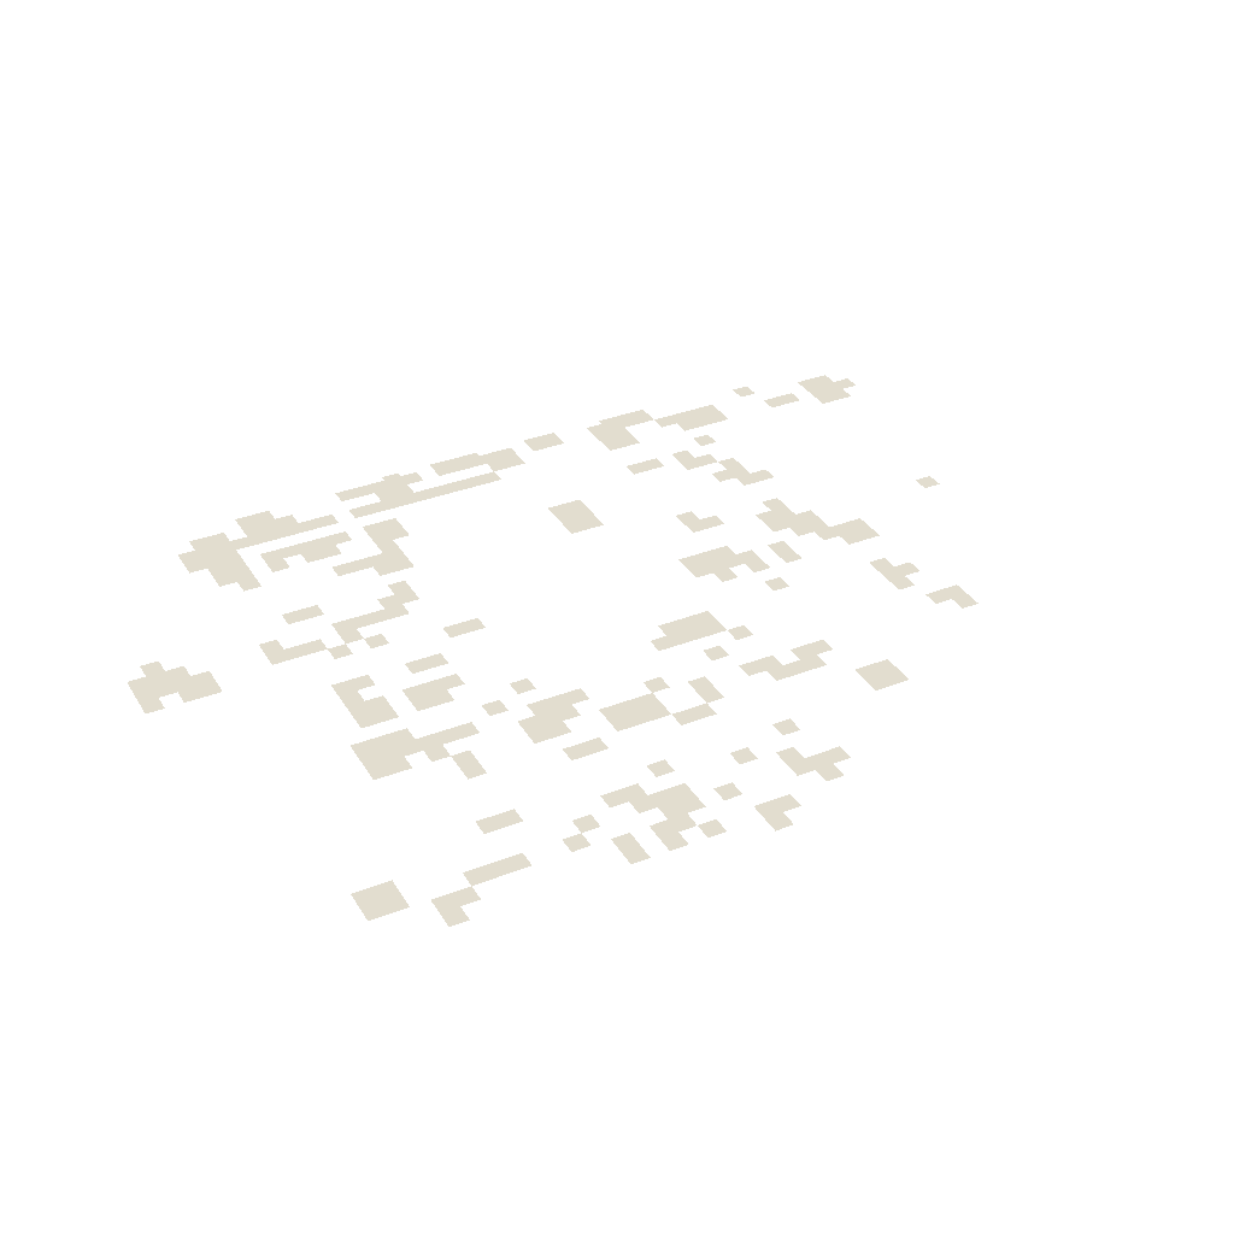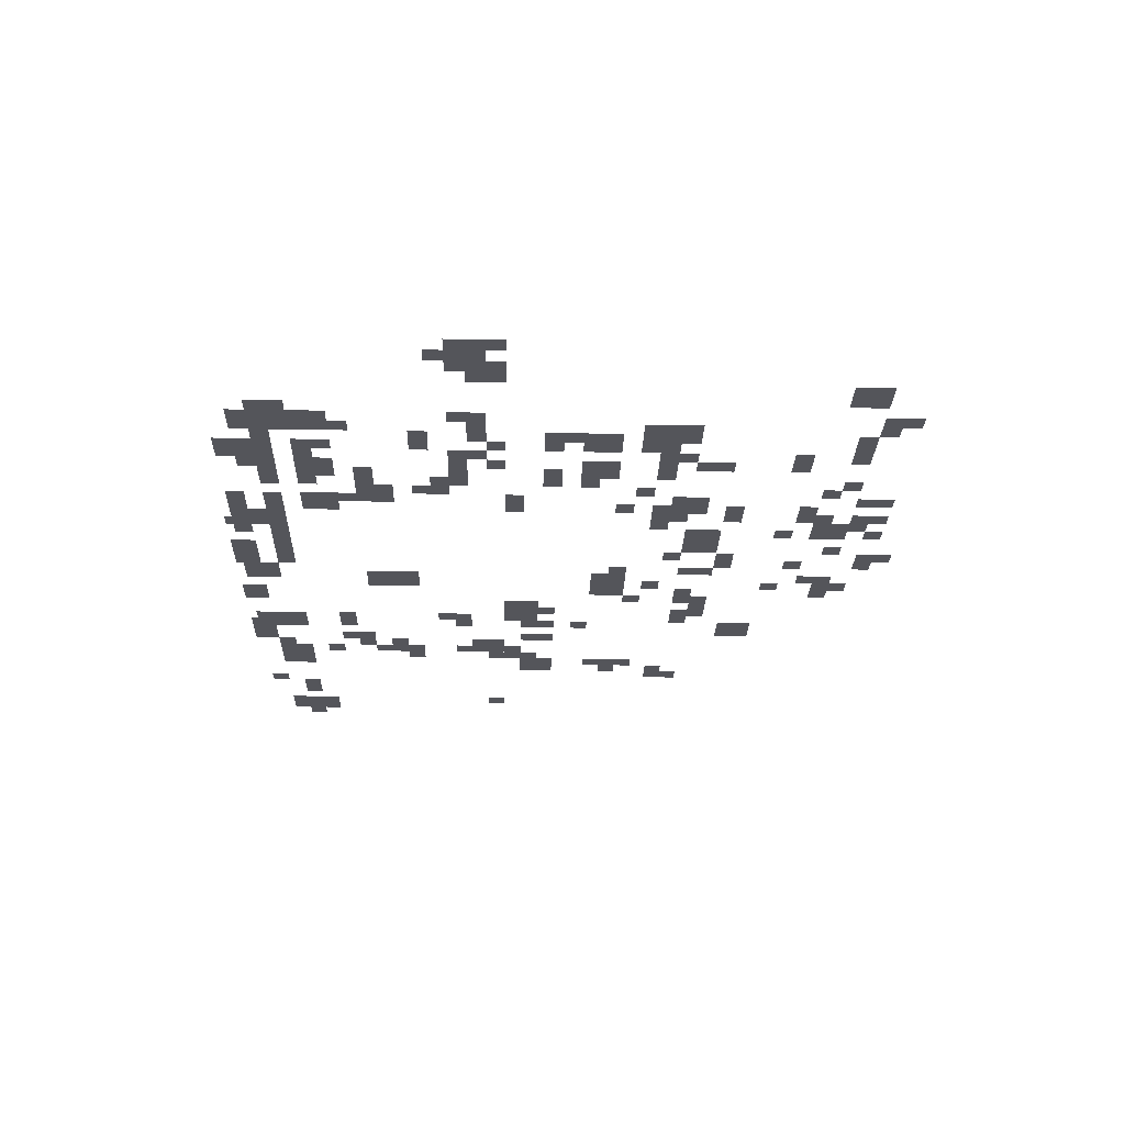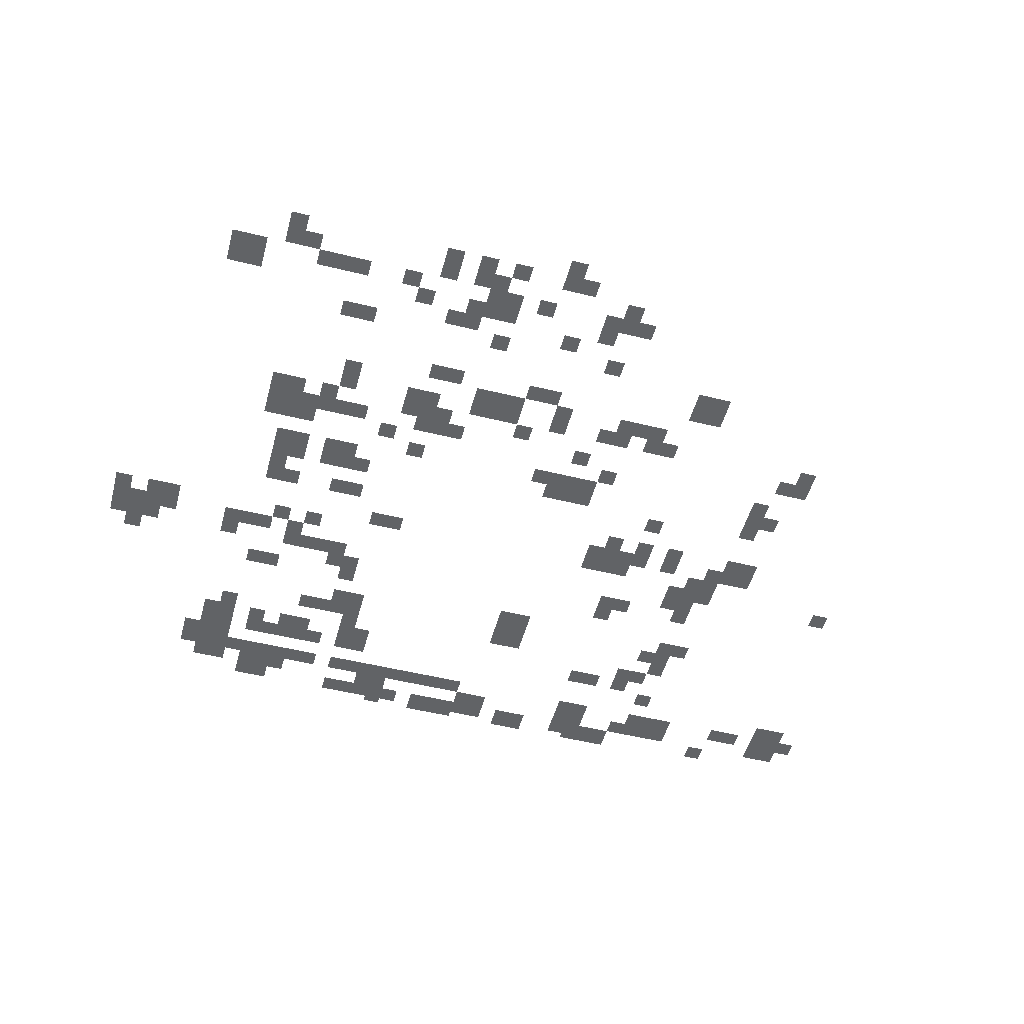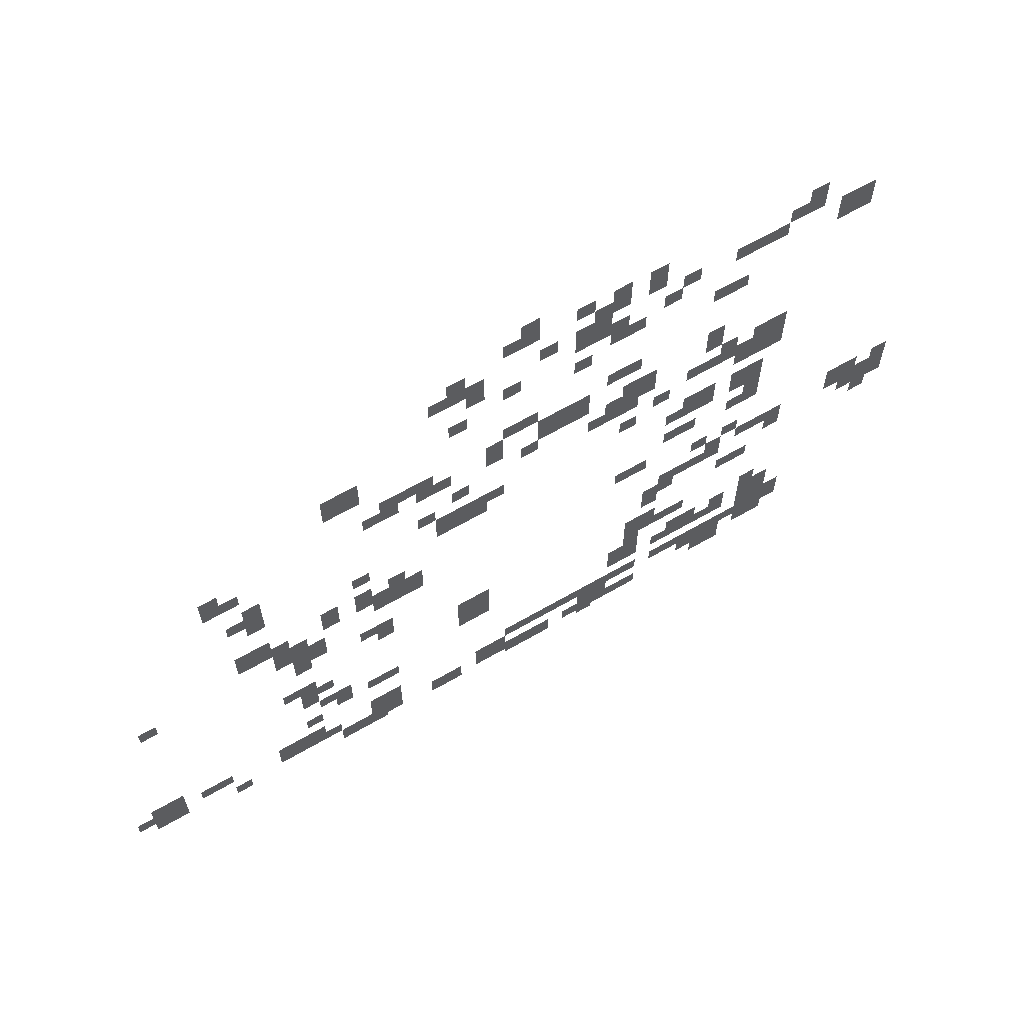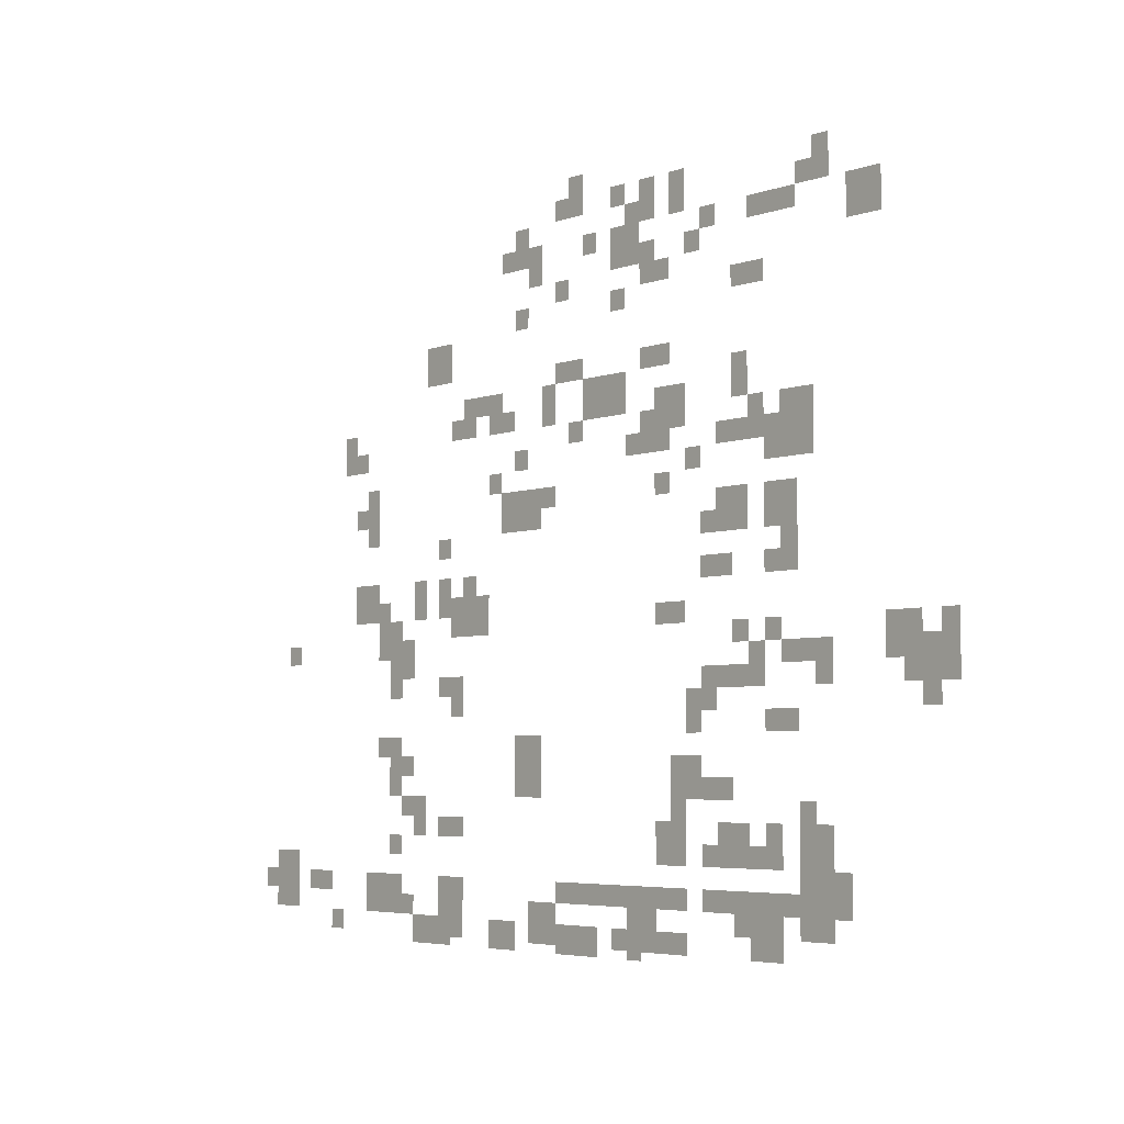
<metadata>
{"format":"obj","ext":"obj","renderer":"f3d","projection":"perspective","resolution":1024,"background":"white","views":[{"elev":34.8,"azim":152.5,"up":"+Z"},{"elev":-25.0,"azim":88.4,"up":"+Z"},{"elev":-50.8,"azim":164.9,"up":"+Z"},{"elev":64.1,"azim":-30.3,"up":"+Y"},{"elev":-4.8,"azim":48.7,"up":"+Y"}]}
</metadata>
<code>
g haman_6_bj-mesh
v -1120 237 0
v -1120 333 0
v -1184 333 0
v -1184 237 0
v -288 397 0
v -288 461 0
v -384 461 0
v -384 397 0
v -1248 493 0
v -1248 557 0
v -1344 557 0
v -1344 493 0
v -1760 45 0
v -1760 141 0
v -1824 141 0
v -1824 45 0
v -992 0 0
v -992 45 0
v -1088 45 0
v -1088 0 0
v -1472 45 0
v -1472 109 0
v -1568 109 0
v -1568 45 0
v -1312 13 0
v -1312 109 0
v -1376 109 0
v -1376 13 0
v -928 813 0
v -928 877 0
v -1024 877 0
v -1024 813 0
v -512 109 0
v -512 205 0
v -576 205 0
v -576 109 0
v -1120 653 0
v -1120 717 0
v -1216 717 0
v -1216 653 0
v -544 717 0
v -544 813 0
v -608 813 0
v -608 717 0
v -800 77 0
v -800 109 0
v -960 109 0
v -960 77 0
v -1184 0 0
v -1184 45 0
v -1248 45 0
v -1248 0 0
v -1376 0 0
v -1376 45 0
v -1440 45 0
v -1440 0 0
v -896 1037 0
v -896 1101 0
v -960 1101 0
v -960 1037 0
v -416 1037 0
v -416 1101 0
v -480 1101 0
v -480 1037 0
v -1344 909 0
v -1344 973 0
v -1408 973 0
v -1408 909 0
v -800 781 0
v -800 845 0
v -864 845 0
v -864 781 0
v -1536 525 0
v -1536 589 0
v -1600 589 0
v -1600 525 0
v -960 77 0
v -960 109 0
v -1088 109 0
v -1088 77 0
v -512 45 0
v -512 109 0
v -576 109 0
v -576 45 0
v -1088 13 0
v -1088 77 0
v -1152 77 0
v -1152 13 0
v -608 13 0
v -608 77 0
v -672 77 0
v -672 13 0
v -672 621 0
v -672 685 0
v -736 685 0
v -736 621 0
v -672 77 0
v -672 109 0
v -768 109 0
v -768 77 0
v -576 77 0
v -576 109 0
v -672 109 0
v -672 77 0
v -800 205 0
v -800 301 0
v -832 301 0
v -832 205 0
v -608 141 0
v -608 173 0
v -704 173 0
v -704 141 0
v -800 13 0
v -800 45 0
v -896 45 0
v -896 13 0
v -1184 813 0
v -1184 845 0
v -1248 845 0
v -1248 813 0
v -1280 813 0
v -1280 845 0
v -1344 845 0
v -1344 813 0
v -1600 781 0
v -1600 845 0
v -1632 845 0
v -1632 781 0
v -608 621 0
v -608 685 0
v -640 685 0
v -640 621 0
v -704 557 0
v -704 589 0
v -768 589 0
v -768 557 0
v -864 1101 0
v -864 1165 0
v -896 1165 0
v -896 1101 0
v -864 1005 0
v -864 1069 0
v -896 1069 0
v -896 1005 0
v -512 1101 0
v -512 1165 0
v -544 1165 0
v -544 1101 0
v -800 1101 0
v -800 1165 0
v -832 1165 0
v -832 1101 0
v -640 973 0
v -640 1005 0
v -704 1005 0
v -704 973 0
v -672 813 0
v -672 877 0
v -704 877 0
v -704 813 0
v -1088 813 0
v -1088 877 0
v -1120 877 0
v -1120 813 0
v -832 877 0
v -832 909 0
v -896 909 0
v -896 877 0
v -1024 877 0
v -1024 909 0
v -1088 909 0
v -1088 877 0
v -1344 525 0
v -1344 589 0
v -1376 589 0
v -1376 525 0
v -832 141 0
v -832 205 0
v -864 205 0
v -864 141 0
v -672 173 0
v -672 205 0
v -736 205 0
v -736 173 0
v -1408 173 0
v -1408 237 0
v -1440 237 0
v -1440 173 0
v -1312 173 0
v -1312 205 0
v -1376 205 0
v -1376 173 0
v -864 45 0
v -864 77 0
v -928 77 0
v -928 45 0
v -1664 77 0
v -1664 109 0
v -1728 109 0
v -1728 77 0
v -480 77 0
v -480 141 0
v -512 141 0
v -512 77 0
v -352 461 0
v -352 493 0
v -416 493 0
v -416 461 0
v -800 493 0
v -800 525 0
v -864 525 0
v -864 493 0
v -1408 525 0
v -1408 589 0
v -1440 589 0
v -1440 525 0
v -1440 429 0
v -1440 493 0
v -1472 493 0
v -1472 429 0
v -576 333 0
v -576 365 0
v -640 365 0
v -640 333 0
v -736 365 0
v -736 397 0
v -800 397 0
v -800 365 0
v -1312 365 0
v -1312 429 0
v -1344 429 0
v -1344 365 0
v -1024 1133 0
v -1024 1197 0
v -1056 1197 0
v -1056 1133 0
v -704 397 0
v -704 429 0
v -768 429 0
v -768 397 0
v -640 397 0
v -640 429 0
v -704 429 0
v -704 397 0
v -1472 397 0
v -1472 461 0
v -1504 461 0
v -1504 397 0
v -1216 845 0
v -1216 877 0
v -1280 877 0
v -1280 845 0
v -1120 1069 0
v -1120 1101 0
v -1184 1101 0
v -1184 1069 0
v -576 1069 0
v -576 1101 0
v -640 1101 0
v -640 1069 0
v -1472 461 0
v -1472 525 0
v -1504 525 0
v -1504 461 0
v -896 13 0
v -896 45 0
v -960 45 0
v -960 13 0
v -704 141 0
v -704 173 0
v -768 173 0
v -768 141 0
v -800 141 0
v -800 205 0
v -832 205 0
v -832 141 0
v -576 557 0
v -576 621 0
v -608 621 0
v -608 557 0
v -576 621 0
v -576 685 0
v -608 685 0
v -608 621 0
v -608 749 0
v -608 781 0
v -672 781 0
v -672 749 0
v -1536 685 0
v -1536 749 0
v -1568 749 0
v -1568 685 0
v -672 749 0
v -672 781 0
v -736 781 0
v -736 749 0
v -1504 493 0
v -1504 557 0
v -1536 557 0
v -1536 493 0
v -512 429 0
v -512 461 0
v -576 461 0
v -576 429 0
v -1472 269 0
v -1472 333 0
v -1504 333 0
v -1504 269 0
v -832 749 0
v -832 781 0
v -896 781 0
v -896 749 0
v -704 237 0
v -704 269 0
v -768 269 0
v -768 237 0
v -1344 397 0
v -1344 429 0
v -1376 429 0
v -1376 397 0
v -672 461 0
v -672 493 0
v -704 493 0
v -704 461 0
v -640 429 0
v -640 461 0
v -672 461 0
v -672 429 0
v -512 397 0
v -512 429 0
v -544 429 0
v -544 397 0
v -1760 461 0
v -1760 493 0
v -1792 493 0
v -1792 461 0
v -384 429 0
v -384 461 0
v -416 461 0
v -416 429 0
v -832 685 0
v -832 717 0
v -864 717 0
v -864 685 0
v -288 461 0
v -288 493 0
v -320 493 0
v -320 461 0
v -1344 621 0
v -1344 653 0
v -1376 653 0
v -1376 621 0
v -608 557 0
v -608 589 0
v -640 589 0
v -640 557 0
v -1280 557 0
v -1280 589 0
v -1312 589 0
v -1312 557 0
v -1088 685 0
v -1088 717 0
v -1120 717 0
v -1120 685 0
v -608 461 0
v -608 493 0
v -640 493 0
v -640 461 0
v -736 621 0
v -736 653 0
v -768 653 0
v -768 621 0
v -1568 685 0
v -1568 717 0
v -1600 717 0
v -1600 685 0
v -1824 77 0
v -1824 109 0
v -1856 109 0
v -1856 77 0
v -1472 141 0
v -1472 173 0
v -1504 173 0
v -1504 141 0
v -608 173 0
v -608 205 0
v -640 205 0
v -640 173 0
v -672 45 0
v -672 77 0
v -704 77 0
v -704 45 0
v -896 0 0
v -896 13 0
v -928 13 0
v -928 0 0
v -1632 13 0
v -1632 45 0
v -1664 45 0
v -1664 13 0
v -1440 45 0
v -1440 77 0
v -1472 77 0
v -1472 45 0
v -1440 205 0
v -1440 237 0
v -1472 237 0
v -1472 205 0
v -1504 301 0
v -1504 333 0
v -1536 333 0
v -1536 301 0
v -768 333 0
v -768 365 0
v -800 365 0
v -800 333 0
v -320 365 0
v -320 397 0
v -352 397 0
v -352 365 0
v -768 269 0
v -768 301 0
v -800 301 0
v -800 269 0
v -1344 0 0
v -1344 13 0
v -1376 13 0
v -1376 0 0
v -544 205 0
v -544 237 0
v -576 237 0
v -576 205 0
v -1440 269 0
v -1440 301 0
v -1472 301 0
v -1472 269 0
v -1056 1133 0
v -1056 1165 0
v -1088 1165 0
v -1088 1133 0
v -928 1133 0
v -928 1165 0
v -960 1165 0
v -960 1133 0
v -640 1069 0
v -640 1101 0
v -672 1101 0
v -672 1069 0
v -544 1101 0
v -544 1133 0
v -576 1133 0
v -576 1101 0
v -736 1069 0
v -736 1101 0
v -768 1101 0
v -768 1069 0
v -1152 1101 0
v -1152 1133 0
v -1184 1133 0
v -1184 1101 0
v -896 1101 0
v -896 1133 0
v -928 1133 0
v -928 1101 0
v -1184 1069 0
v -1184 1101 0
v -1216 1101 0
v -1216 1069 0
v -576 429 0
v -576 461 0
v -608 461 0
v -608 429 0
v -1472 237 0
v -1472 269 0
v -1504 269 0
v -1504 237 0
v -768 237 0
v -768 269 0
v -800 269 0
v -800 237 0
v -1504 461 0
v -1504 493 0
v -1536 493 0
v -1536 461 0
v -1280 845 0
v -1280 877 0
v -1312 877 0
v -1312 845 0
v -896 749 0
v -896 781 0
v -928 781 0
v -928 749 0
v -1536 653 0
v -1536 685 0
v -1568 685 0
v -1568 653 0
v -1568 781 0
v -1568 813 0
v -1600 813 0
v -1600 781 0
v -1024 781 0
v -1024 813 0
v -1056 813 0
v -1056 781 0
v -864 781 0
v -864 813 0
v -896 813 0
v -896 781 0
v -1152 749 0
v -1152 781 0
v -1184 781 0
v -1184 749 0
v -1216 717 0
v -1216 749 0
v -1248 749 0
v -1248 717 0
v -768 717 0
v -768 749 0
v -800 749 0
v -800 717 0
v -608 717 0
v -608 749 0
v -640 749 0
v -640 717 0
v -640 781 0
v -640 813 0
v -672 813 0
v -672 781 0
v -1120 1037 0
v -1120 1069 0
v -1152 1069 0
v -1152 1037 0
v -768 1037 0
v -768 1069 0
v -800 1069 0
v -800 1037 0
v -992 1069 0
v -992 1101 0
v -1024 1101 0
v -1024 1069 0
v -832 1005 0
v -832 1037 0
v -864 1037 0
v -864 1005 0
v -1152 973 0
v -1152 1005 0
v -1184 1005 0
v -1184 973 0
v -928 973 0
v -928 1005 0
v -960 1005 0
v -960 973 0
v -1056 1005 0
v -1056 1037 0
v -1088 1037 0
v -1088 1005 0
g haman_6_bj-mesh_0
f 3 2 1
f 1 4 3
f 7 6 5
f 5 8 7
f 11 10 9
f 9 12 11
f 15 14 13
f 13 16 15
f 19 18 17
f 17 20 19
f 23 22 21
f 21 24 23
f 27 26 25
f 25 28 27
f 31 30 29
f 29 32 31
f 35 34 33
f 33 36 35
f 39 38 37
f 37 40 39
f 43 42 41
f 41 44 43
f 47 46 45
f 45 48 47
f 51 50 49
f 49 52 51
f 55 54 53
f 53 56 55
f 59 58 57
f 57 60 59
f 63 62 61
f 61 64 63
f 67 66 65
f 65 68 67
f 71 70 69
f 69 72 71
f 75 74 73
f 73 76 75
f 79 78 77
f 77 80 79
f 83 82 81
f 81 84 83
f 87 86 85
f 85 88 87
f 91 90 89
f 89 92 91
f 95 94 93
f 93 96 95
f 99 98 97
f 97 100 99
f 103 102 101
f 101 104 103
f 107 106 105
f 105 108 107
f 111 110 109
f 109 112 111
f 115 114 113
f 113 116 115
f 119 118 117
f 117 120 119
f 123 122 121
f 121 124 123
f 127 126 125
f 125 128 127
f 131 130 129
f 129 132 131
f 135 134 133
f 133 136 135
f 139 138 137
f 137 140 139
f 143 142 141
f 141 144 143
f 147 146 145
f 145 148 147
f 151 150 149
f 149 152 151
f 155 154 153
f 153 156 155
f 159 158 157
f 157 160 159
f 163 162 161
f 161 164 163
f 167 166 165
f 165 168 167
f 171 170 169
f 169 172 171
f 175 174 173
f 173 176 175
f 179 178 177
f 177 180 179
f 183 182 181
f 181 184 183
f 187 186 185
f 185 188 187
f 191 190 189
f 189 192 191
f 195 194 193
f 193 196 195
f 199 198 197
f 197 200 199
f 203 202 201
f 201 204 203
f 207 206 205
f 205 208 207
f 211 210 209
f 209 212 211
f 215 214 213
f 213 216 215
f 219 218 217
f 217 220 219
f 223 222 221
f 221 224 223
f 227 226 225
f 225 228 227
f 231 230 229
f 229 232 231
f 235 234 233
f 233 236 235
f 239 238 237
f 237 240 239
f 243 242 241
f 241 244 243
f 247 246 245
f 245 248 247
f 251 250 249
f 249 252 251
f 255 254 253
f 253 256 255
f 259 258 257
f 257 260 259
f 263 262 261
f 261 264 263
f 267 266 265
f 265 268 267
f 271 270 269
f 269 272 271
f 275 274 273
f 273 276 275
f 279 278 277
f 277 280 279
f 283 282 281
f 281 284 283
f 287 286 285
f 285 288 287
f 291 290 289
f 289 292 291
f 295 294 293
f 293 296 295
f 299 298 297
f 297 300 299
f 303 302 301
f 301 304 303
f 307 306 305
f 305 308 307
f 311 310 309
f 309 312 311
f 315 314 313
f 313 316 315
f 319 318 317
f 317 320 319
f 323 322 321
f 321 324 323
f 327 326 325
f 325 328 327
f 331 330 329
f 329 332 331
f 335 334 333
f 333 336 335
f 339 338 337
f 337 340 339
f 343 342 341
f 341 344 343
f 347 346 345
f 345 348 347
f 351 350 349
f 349 352 351
f 355 354 353
f 353 356 355
f 359 358 357
f 357 360 359
f 363 362 361
f 361 364 363
f 367 366 365
f 365 368 367
f 371 370 369
f 369 372 371
f 375 374 373
f 373 376 375
f 379 378 377
f 377 380 379
f 383 382 381
f 381 384 383
f 387 386 385
f 385 388 387
f 391 390 389
f 389 392 391
f 395 394 393
f 393 396 395
f 399 398 397
f 397 400 399
f 403 402 401
f 401 404 403
f 407 406 405
f 405 408 407
f 411 410 409
f 409 412 411
f 415 414 413
f 413 416 415
f 419 418 417
f 417 420 419
f 423 422 421
f 421 424 423
f 427 426 425
f 425 428 427
f 431 430 429
f 429 432 431
f 435 434 433
f 433 436 435
f 439 438 437
f 437 440 439
f 443 442 441
f 441 444 443
f 447 446 445
f 445 448 447
f 451 450 449
f 449 452 451
f 455 454 453
f 453 456 455
f 459 458 457
f 457 460 459
f 463 462 461
f 461 464 463
f 467 466 465
f 465 468 467
f 471 470 469
f 469 472 471
f 475 474 473
f 473 476 475
f 479 478 477
f 477 480 479
f 483 482 481
f 481 484 483
f 487 486 485
f 485 488 487
f 491 490 489
f 489 492 491
f 495 494 493
f 493 496 495
f 499 498 497
f 497 500 499
f 503 502 501
f 501 504 503
f 507 506 505
f 505 508 507
f 511 510 509
f 509 512 511
f 515 514 513
f 513 516 515
f 519 518 517
f 517 520 519
f 523 522 521
f 521 524 523
f 527 526 525
f 525 528 527
f 531 530 529
f 529 532 531
f 535 534 533
f 533 536 535
f 539 538 537
f 537 540 539
f 543 542 541
f 541 544 543
f 547 546 545
f 545 548 547
f 551 550 549
f 549 552 551
f 555 554 553
f 553 556 555

</code>
